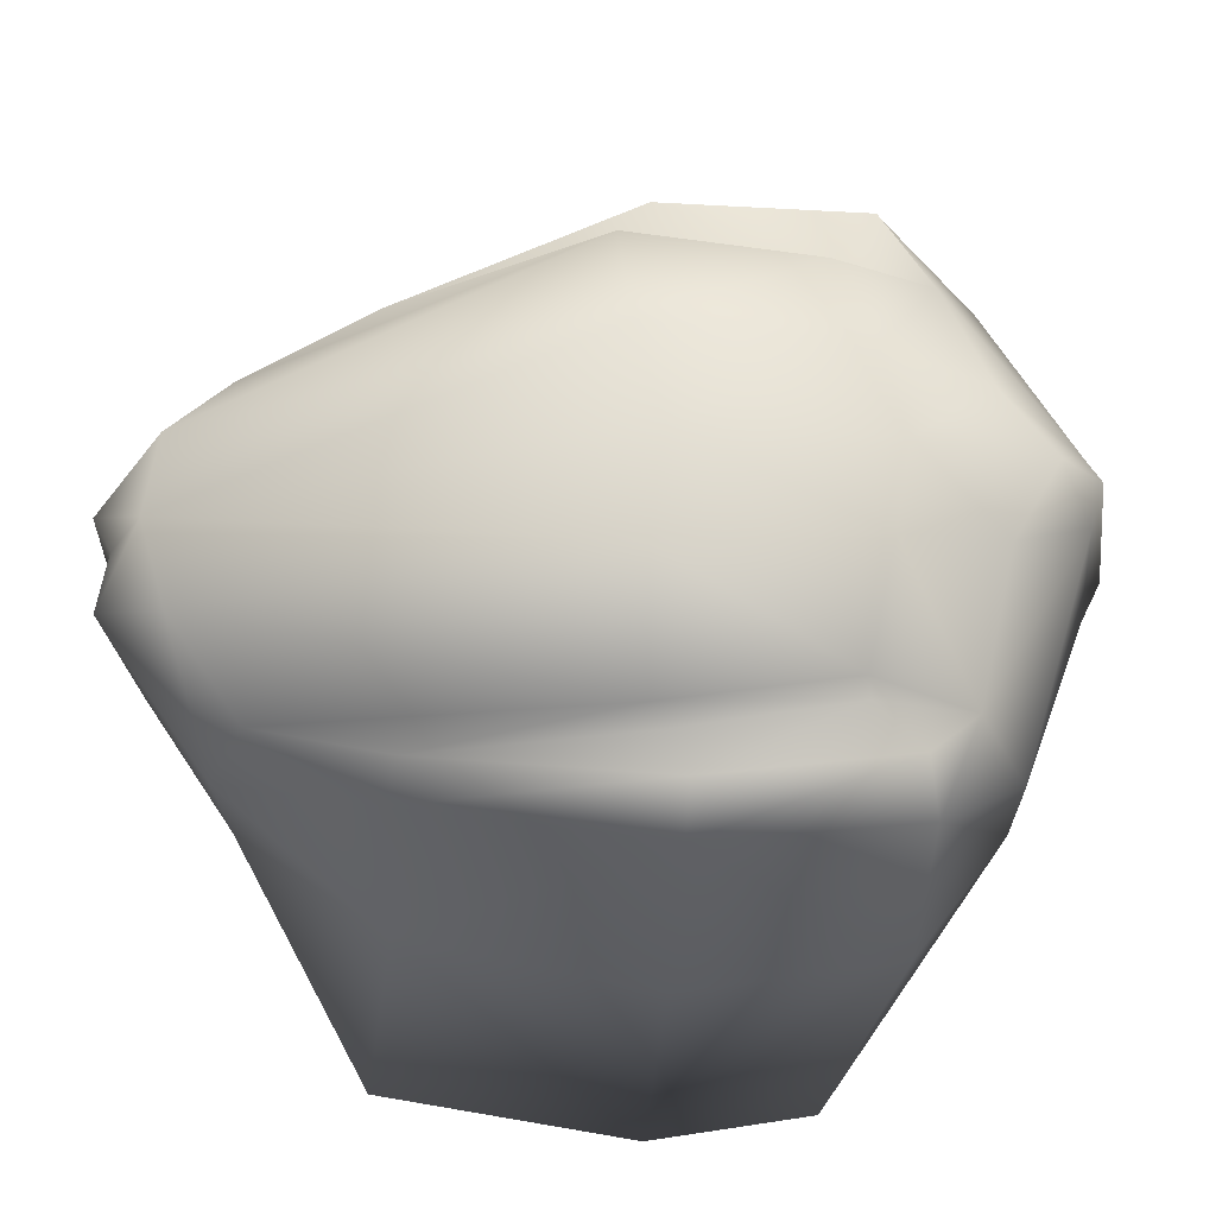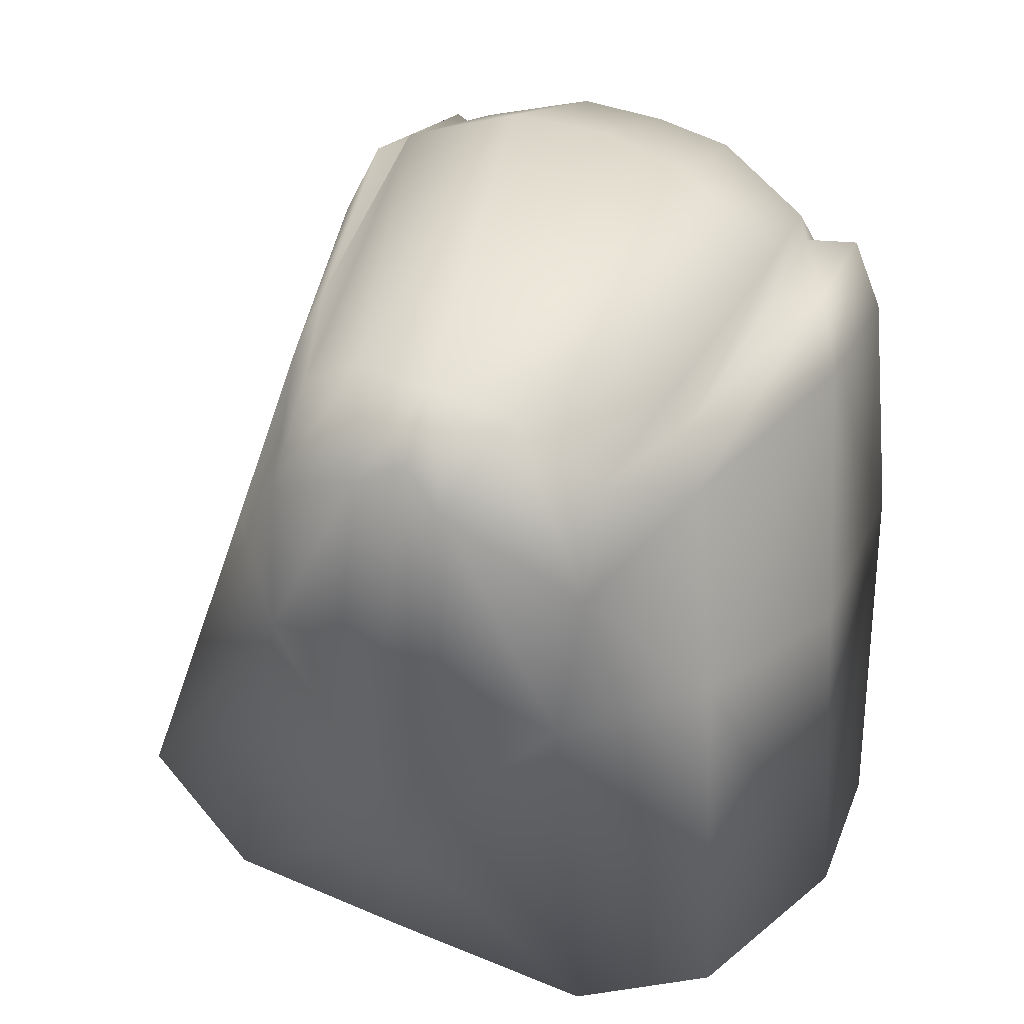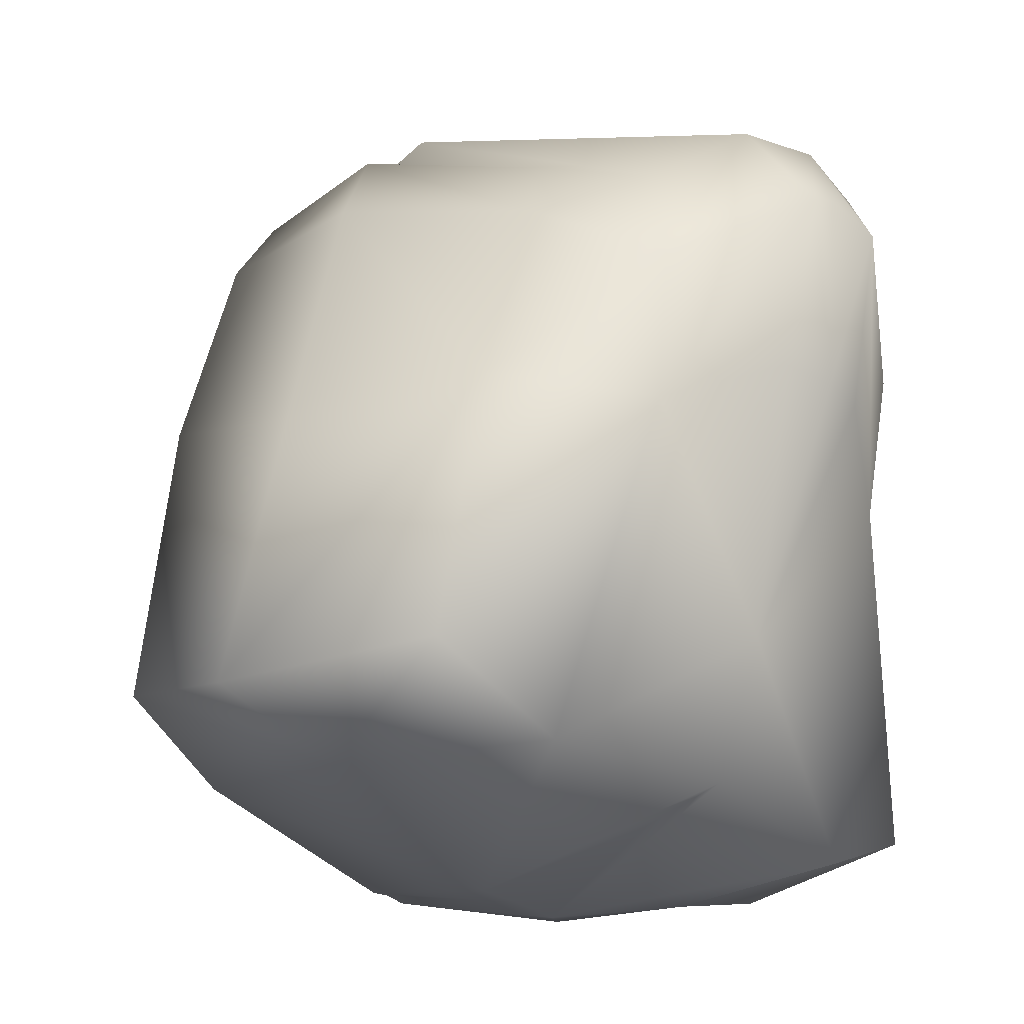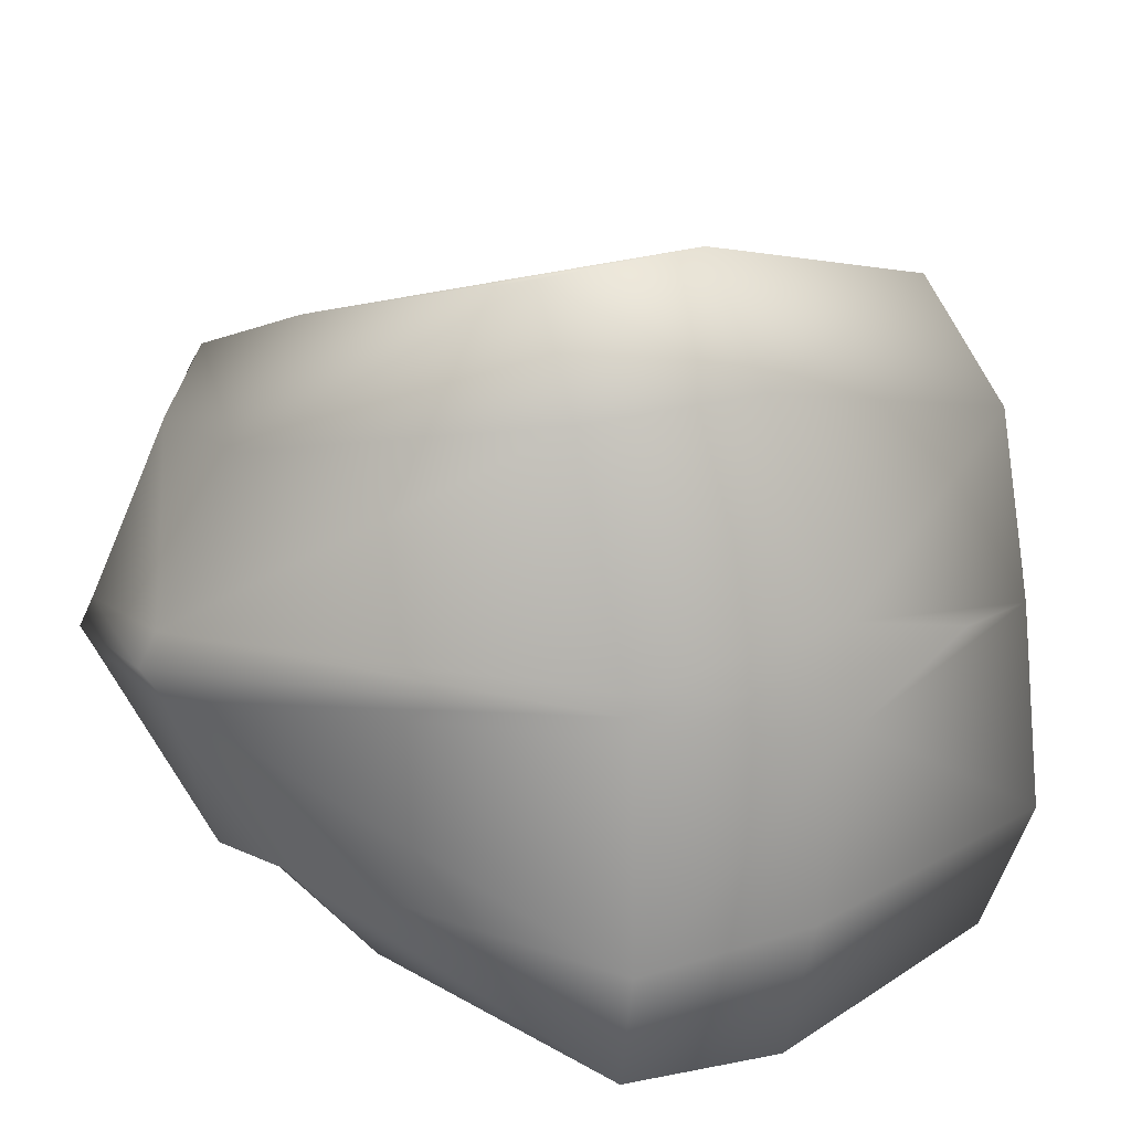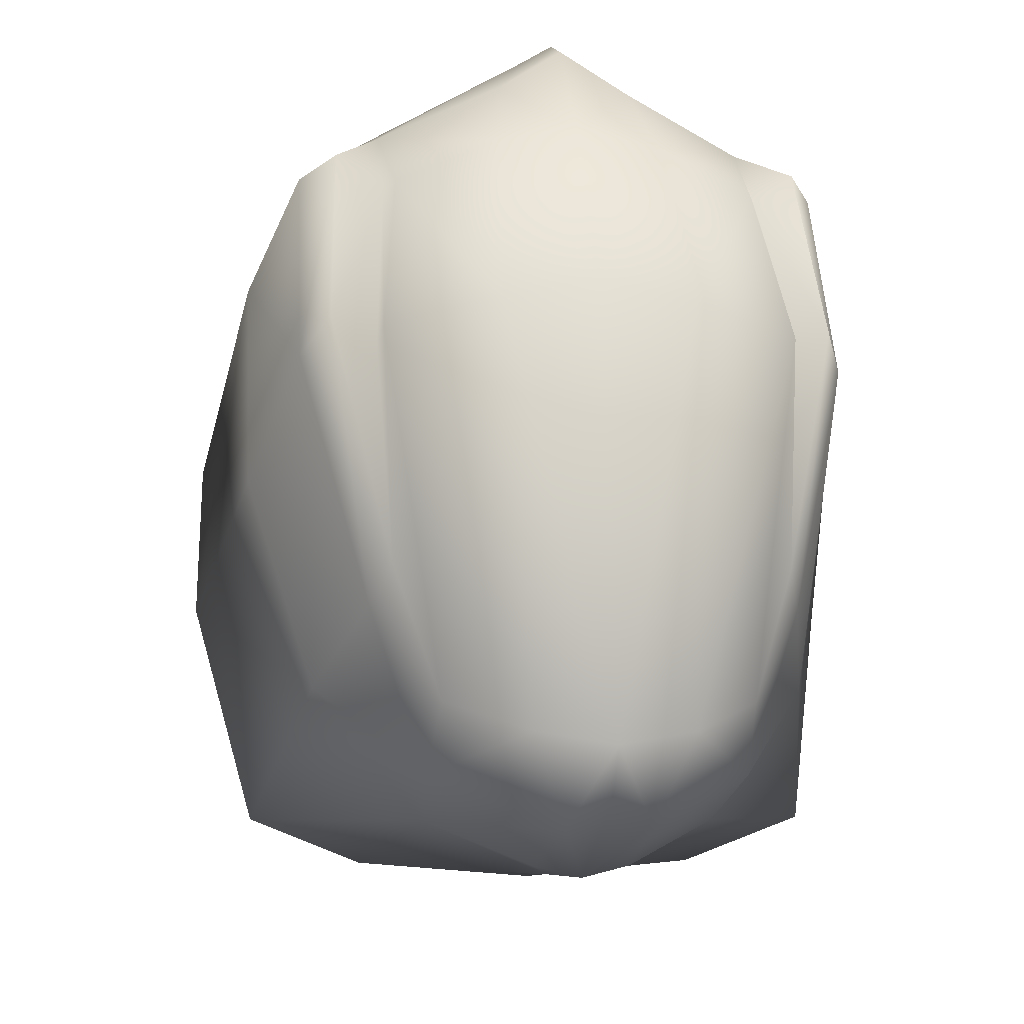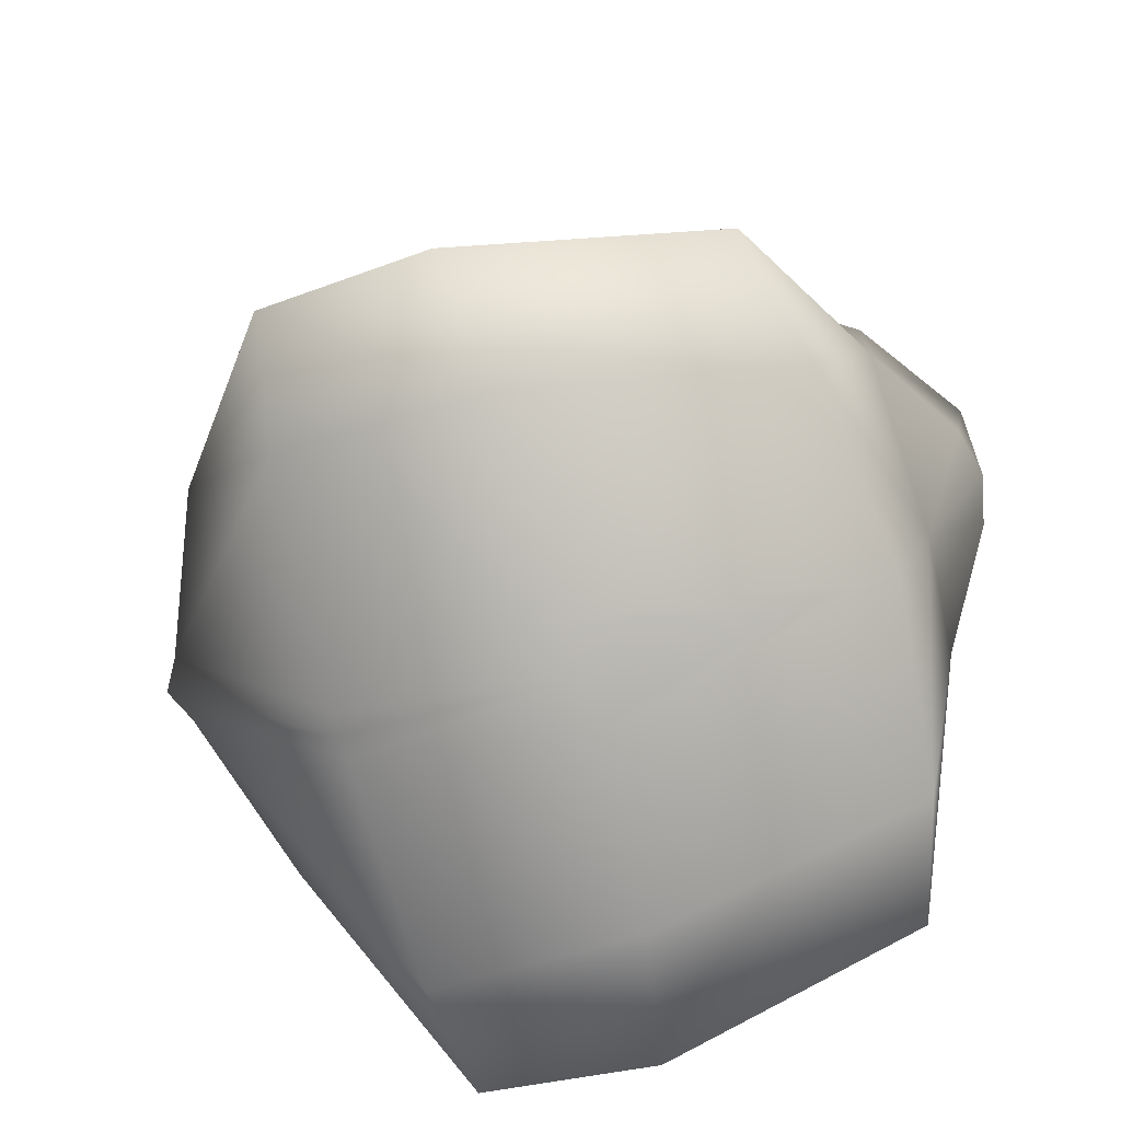
<metadata>
{"format":"obj","ext":"obj","renderer":"f3d","projection":"perspective","resolution":1024,"background":"white","views":[{"elev":59.7,"azim":-3.5,"up":"+Z"},{"elev":26.0,"azim":-68.2,"up":"+Z"},{"elev":-17.0,"azim":-131.3,"up":"+Z"},{"elev":18.4,"azim":146.9,"up":"+Y"},{"elev":65.2,"azim":-93.9,"up":"+Z"},{"elev":-74.2,"azim":-164.1,"up":"+Z"}]}
</metadata>
<code>
o icecrown_rock_05
v 0.2308 0.006031 0.2504
v 0.1573 0.01149 0.294
v 0.171 -0.04616 0.2817
v -0.1448 -0.184 0.123
v -0.1336 -0.176 0.1722
v -0.2249 -0.1427 0.1546
v 0.03371 -0.2184 0.2092
v 0.0306 -0.2317 0.1513
v 0.1708 -0.2079 0.2015
v 0.1793 -0.2266 0.1485
v 0.2417 -0.1818 0.09795
v 0.2078 -0.1711 0.1745
v 0.1399 -0.1766 0.2101
v 0.01706 -0.1859 0.2045
v 0.01134 -0.1884 0.2438
v 0.1374 -0.1714 0.2302
v 0.1573 -0.1041 0.2717
v 0.01557 -0.1162 0.2965
v -0.264 -0.0943 0.2134
v -0.2522 -0.1406 0.08087
v -0.1496 -0.2 -0.02883
v 0.02316 -0.2414 -0.04584
v 0.0306 0.1607 0.2272
v 0.03371 0.1349 0.2775
v 0.1708 0.1266 0.2662
v 0.1793 0.1564 0.2226
v 0.2078 0.0975 0.2265
v 0.2417 0.125 0.1573
v 0.2864 -0.01396 0.1992
v 0.1761 0.2078 0.07007
v 0.02316 0.2145 0.04238
v 0.2465 0.1284 0.03729
v 0.3004 0.003776 0.05942
v 0.3145 -0.02062 0.06024
v 0.1424 0.01847 -0.2786
v 0.1409 0.03301 -0.2781
v 0.1383 0.1893 -0.216
v 0.1304 0.2692 -0.1581
v 0.008641 0.2785 -0.1702
v -0.1496 0.171 0.04295
v -0.1448 0.1215 0.1821
v 0.01557 0.01749 0.3224
v -0.264 0.01528 0.2346
v -0.276 -0.04027 0.2306
v -0.3131 -0.002492 0.1713
v -0.2522 0.08943 0.1254
v -0.2495 0.09536 0.01564
v -0.1797 0.2372 -0.1652
v -0.007074 0.1898 -0.2193
v -0.01677 0.05505 -0.2969
v -0.2032 0.1533 -0.2269
v -0.3067 -0.0178 0.03582
v -0.3001 -0.03488 0.1839
v -0.2982 0.01691 0.04428
v -0.2488 0.002733 -0.1422
v -0.2199 0.01411 -0.2408
v -0.1486 0.01656 -0.2621
v -0.01362 0.02108 -0.3012
v -0.01677 -0.01238 -0.3099
v -0.3131 -0.06303 0.1596
v -0.2982 -0.0529 0.03077
v -0.2495 -0.1215 -0.02631
v 0.008641 -0.2546 -0.2734
v -0.1797 -0.2163 -0.2529
v -0.2032 -0.1222 -0.2802
v -0.007074 -0.1588 -0.2868
v 0.1761 -0.2413 -0.01684
v 0.1304 -0.2485 -0.2582
v 0.1383 -0.1591 -0.2834
v 0.1409 0.004456 -0.2836
v 0.3004 -0.04376 0.05022
v 0.2465 -0.1579 -0.01812
v 0.2864 -0.05835 0.1906
v 0.2938 -0.03769 0.2082
v 0.2638 -0.04178 0.2437
v 0.2308 -0.08901 0.232
v 0.02921 -0.04983 0.3135
v 0.1374 0.08519 0.2798
v 0.01134 0.0984 0.2993
v -0.2249 0.07483 0.1967
v -0.1336 0.1027 0.2261
v 0.01706 0.1049 0.2607
v 0.1399 0.09476 0.2626
g Geoset0
f 1 2 3
f 4 5 6
f 7 5 4
f 4 8 7
f 9 7 8
f 8 10 9
f 10 11 12
f 12 9 10
f 13 9 12
f 7 9 13
f 13 14 7
f 5 7 14
f 5 14 15
f 15 6 5
f 15 14 13
f 13 16 15
f 12 16 13
f 17 16 12
f 16 17 18
f 18 15 16
f 15 18 19
f 19 6 15
f 20 6 19
f 6 20 4
f 21 4 20
f 8 4 21
f 21 22 8
f 23 24 25
f 25 26 23
f 26 25 27
f 27 28 26
f 29 28 27
f 30 31 23
f 23 26 30
f 32 30 26
f 26 28 32
f 33 32 28
f 28 29 33
f 34 33 29
f 35 36 33
f 33 36 37
f 37 32 33
f 32 37 38
f 38 30 32
f 30 38 39
f 39 31 30
f 40 31 39
f 23 31 40
f 40 41 23
f 42 43 44
f 44 43 45
f 46 45 43
f 45 46 47
f 40 47 46
f 47 40 48
f 39 48 40
f 48 39 49
f 49 39 38
f 38 37 49
f 37 36 50
f 50 49 37
f 51 49 50
f 49 51 48
f 48 51 47
f 52 53 45
f 45 54 52
f 47 54 45
f 54 47 55
f 47 51 55
f 51 56 55
f 56 51 50
f 56 50 57
f 57 50 58
f 57 58 59
f 45 53 44
f 44 19 18
f 60 19 44
f 44 53 60
f 60 53 52
f 52 61 60
f 52 54 55
f 52 55 61
f 61 55 62
f 60 61 62
f 62 20 60
f 19 60 20
f 20 62 21
f 63 22 21
f 21 64 63
f 64 21 62
f 62 65 64
f 55 65 62
f 55 56 65
f 56 57 59
f 56 59 65
f 59 66 65
f 64 65 66
f 66 63 64
f 58 50 36
f 8 22 67
f 67 22 63
f 63 68 67
f 68 63 66
f 66 69 68
f 69 66 59
f 59 70 69
f 70 59 58
f 58 35 70
f 36 35 58
f 71 70 35
f 69 70 71
f 71 72 69
f 68 69 72
f 72 67 68
f 33 34 35
f 35 34 71
f 67 10 8
f 10 67 72
f 72 11 10
f 11 72 71
f 71 73 11
f 73 71 34
f 34 74 73
f 12 11 73
f 29 74 34
f 75 74 29
f 73 74 75
f 75 76 73
f 73 76 12
f 12 76 17
f 27 1 29
f 29 1 75
f 3 75 1
f 18 77 44
f 77 18 17
f 17 3 77
f 3 17 76
f 76 75 3
f 77 3 2
f 2 42 77
f 44 77 42
f 42 2 78
f 78 79 42
f 43 42 79
f 79 80 43
f 43 80 46
f 41 46 80
f 46 41 40
f 81 80 79
f 80 81 41
f 24 82 83
f 83 25 24
f 27 25 83
f 24 23 41
f 41 81 24
f 81 82 24
f 79 82 81
f 83 82 79
f 79 78 83
f 83 78 27
f 27 78 2
f 2 1 27

</code>
